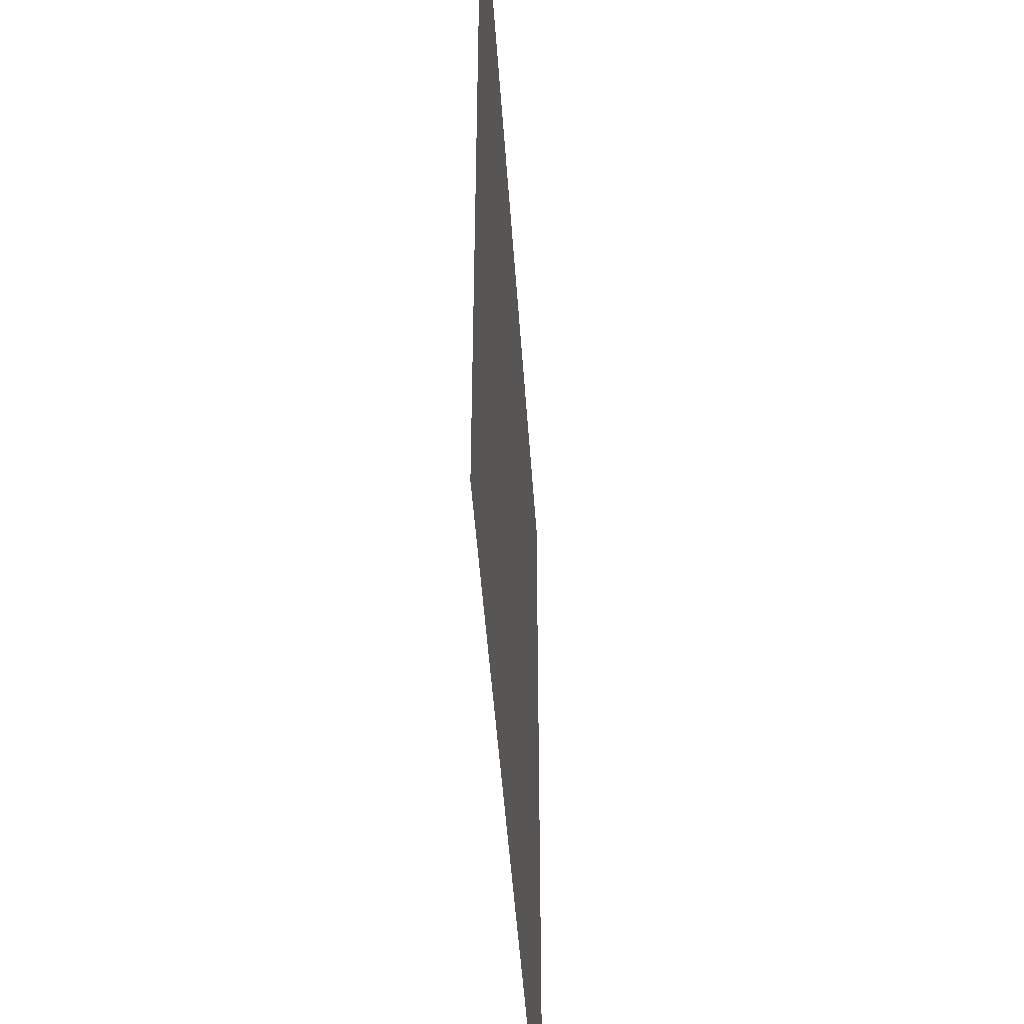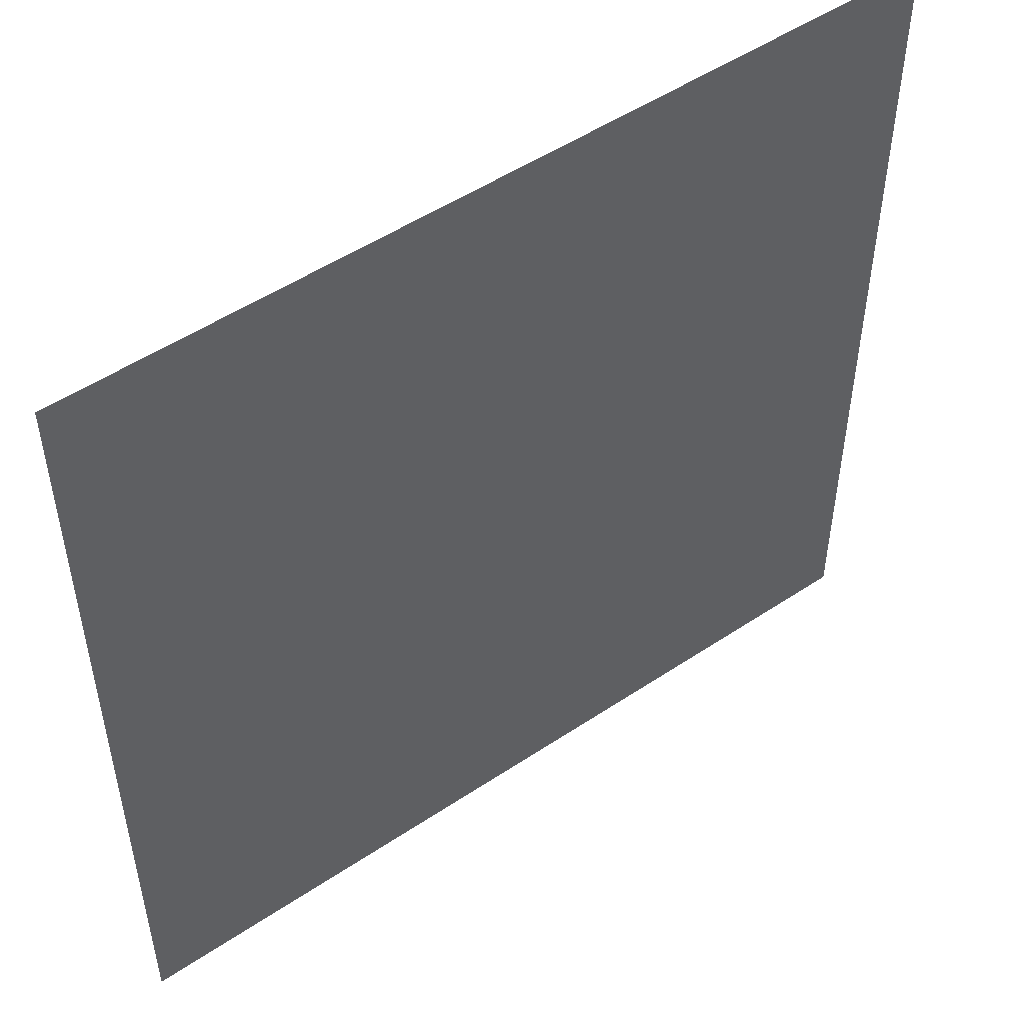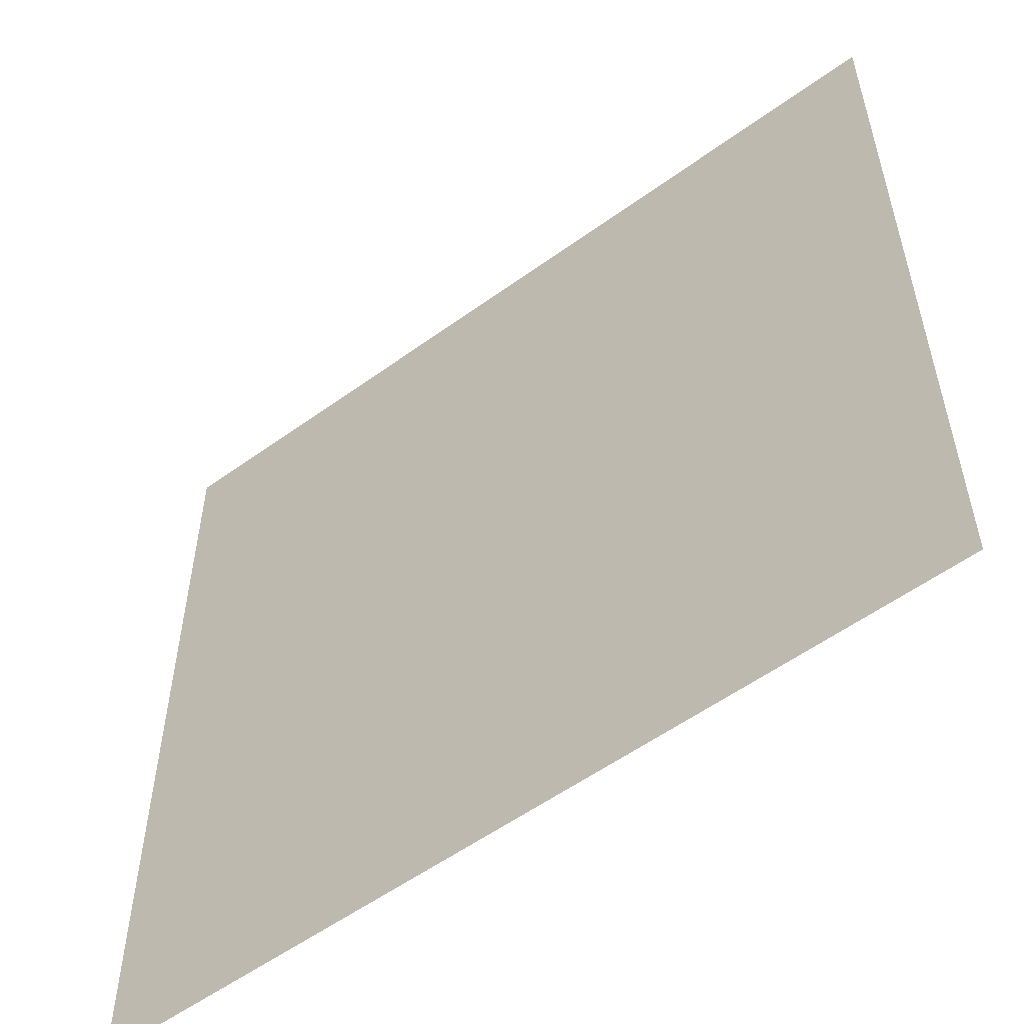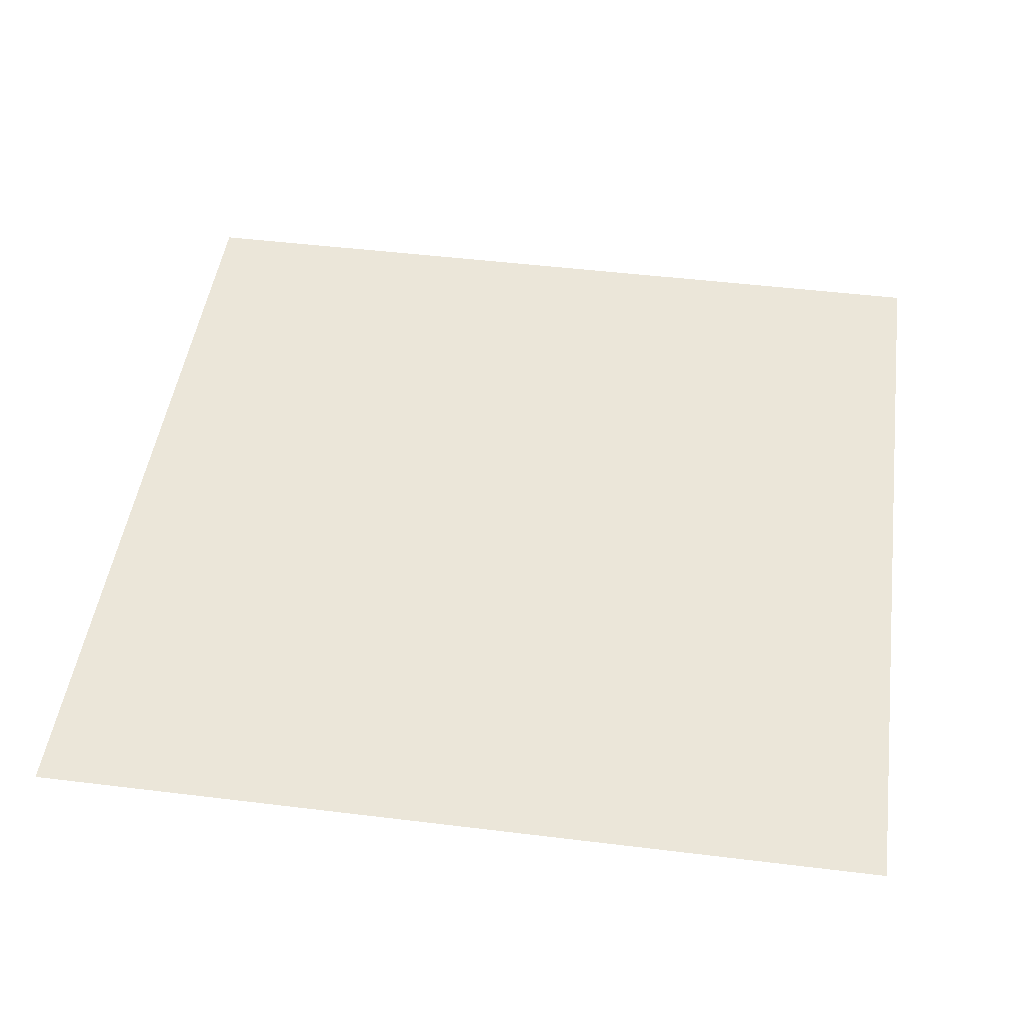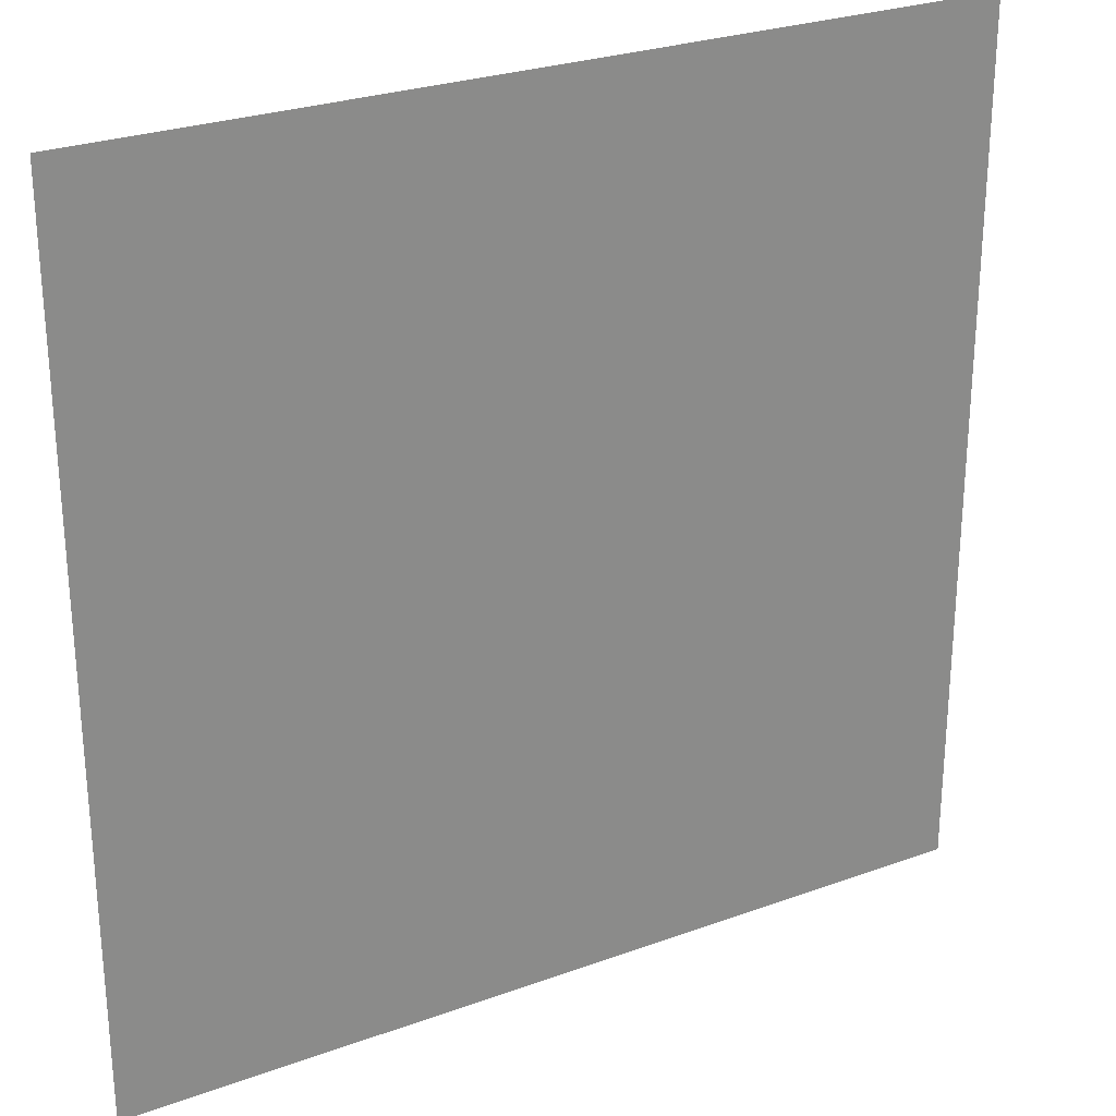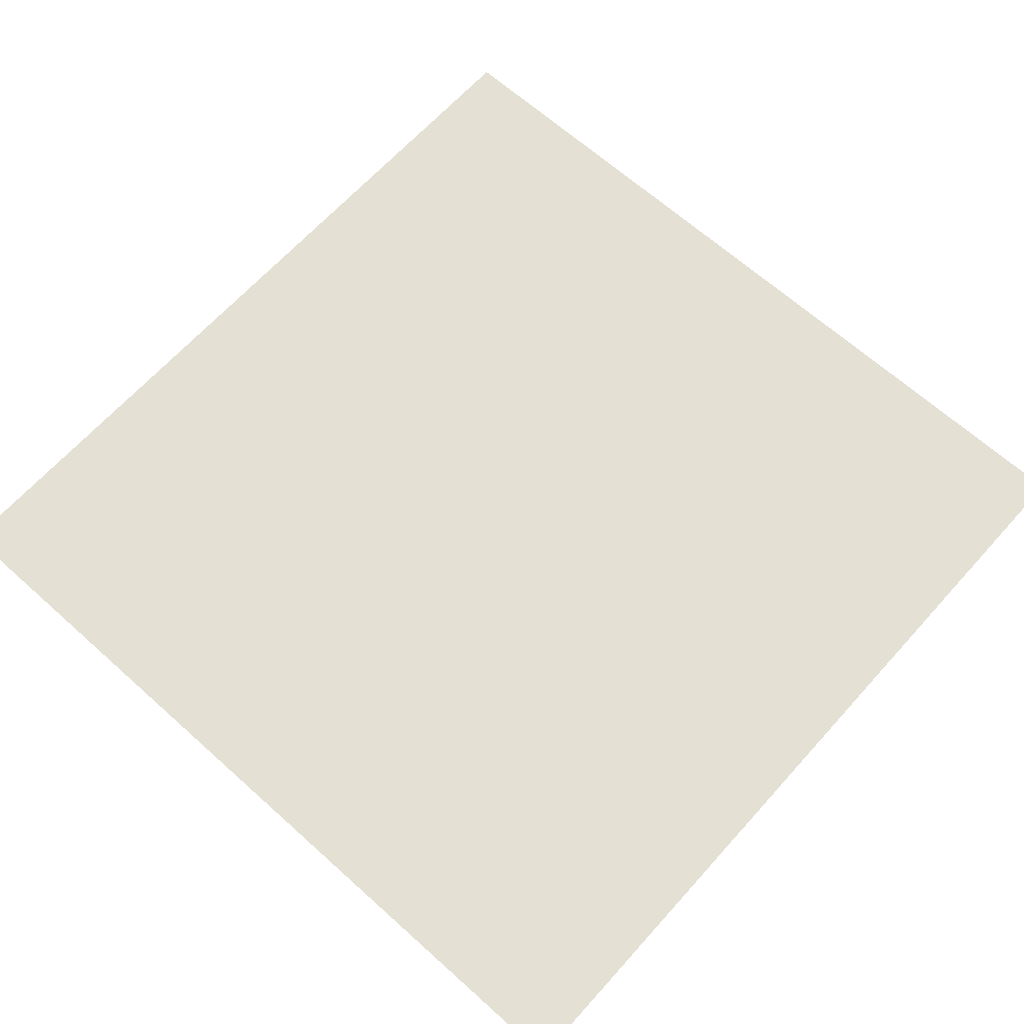
<metadata>
{"format":"obj","ext":"obj","renderer":"f3d","projection":"perspective","resolution":1024,"background":"white","views":[{"elev":-47.1,"azim":-86.2,"up":"+Z"},{"elev":51.2,"azim":144.0,"up":"+Z"},{"elev":-55.7,"azim":-142.7,"up":"+Z"},{"elev":47.3,"azim":-172.1,"up":"+Y"},{"elev":27.0,"azim":-29.5,"up":"+Z"},{"elev":65.8,"azim":132.0,"up":"+Y"}]}
</metadata>
<code>
v 0.0625 -1.875 -0.5
v 0.4062 -1.875 -0.4062
v -0.5 -1.875 -0.4062
v -0.0625 -1.875 -0.5
v -0.1875 -1.875 -0.5
v -0.3125 -1.875 -0.5
v -0.4375 -1.875 -0.5
v -0.5 -1.875 -0.5
v 0.1875 -1.875 -0.5
v 0.3125 -1.875 -0.5
v 0.4375 -1.875 -0.5
v 0.5 -1.875 -0.5
v 0.5 -1.875 -0.4375
v 0.5 -1.875 -0.3125
v 0.5 -1.875 -0.1875
v 0.5 -1.875 -0.0625
v 0.5 -1.875 0.0625
v 0.4062 -1.875 0.5
v -0.5 -1.875 -0.3047
v 0.3047 -1.875 0.5
v -0.5 -1.875 -0.2031
v 0.2031 -1.875 0.5
v -0.5 -1.875 -0.1016
v 0.1016 -1.875 0.5
v -0.5 -1.875 -0.007812
v 0.007812 -1.875 0.5
v -0.5 -1.875 0.09375
v -0.09375 -1.875 0.5
v -0.5 -1.875 0.1953
v -0.1953 -1.875 0.5
v -0.5 -1.875 0.2969
v -0.2969 -1.875 0.5
v -0.5 -1.875 0.3906
v -0.3906 -1.875 0.5
v -0.5 -1.875 0.5
v 0.5 -1.875 0.1875
v 0.5 -1.875 0.3125
v 0.5 -1.875 0.4375
v 0.5 -1.875 0.5
f 1 2 3
f 1 3 4
f 4 3 5
f 5 3 6
f 6 3 7
f 7 3 8
f 1 9 2
f 2 9 10
f 2 10 11
f 2 11 12
f 2 12 13
f 2 13 14
f 2 14 15
f 2 15 16
f 2 16 17
f 2 17 18
f 2 18 3
f 17 36 18
f 18 36 37
f 18 37 38
f 18 38 39
f 3 18 19
f 19 18 20
f 19 20 21
f 21 20 22
f 21 22 23
f 23 22 24
f 23 24 25
f 25 24 26
f 25 26 27
f 27 26 28
f 27 28 29
f 29 28 30
f 29 30 31
f 31 30 32
f 31 32 33
f 33 32 34
f 33 34 35

</code>
